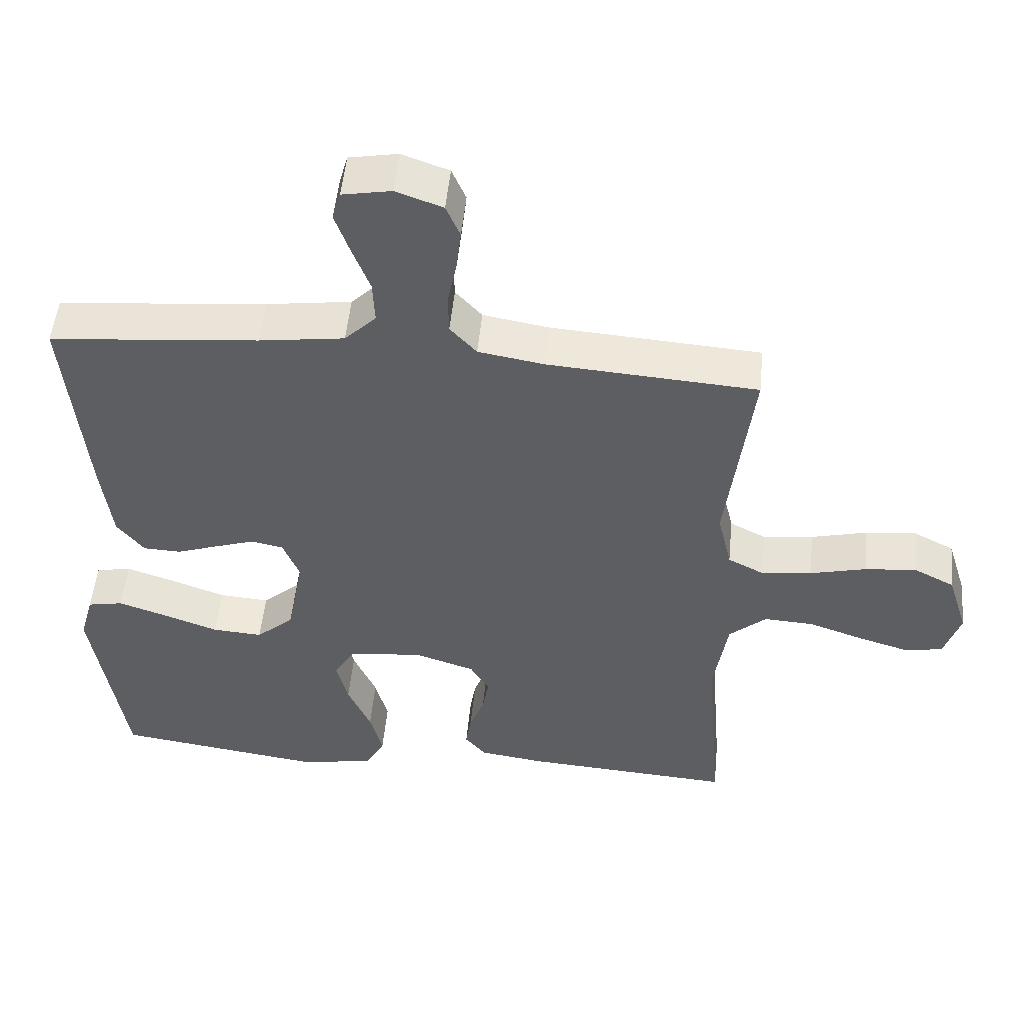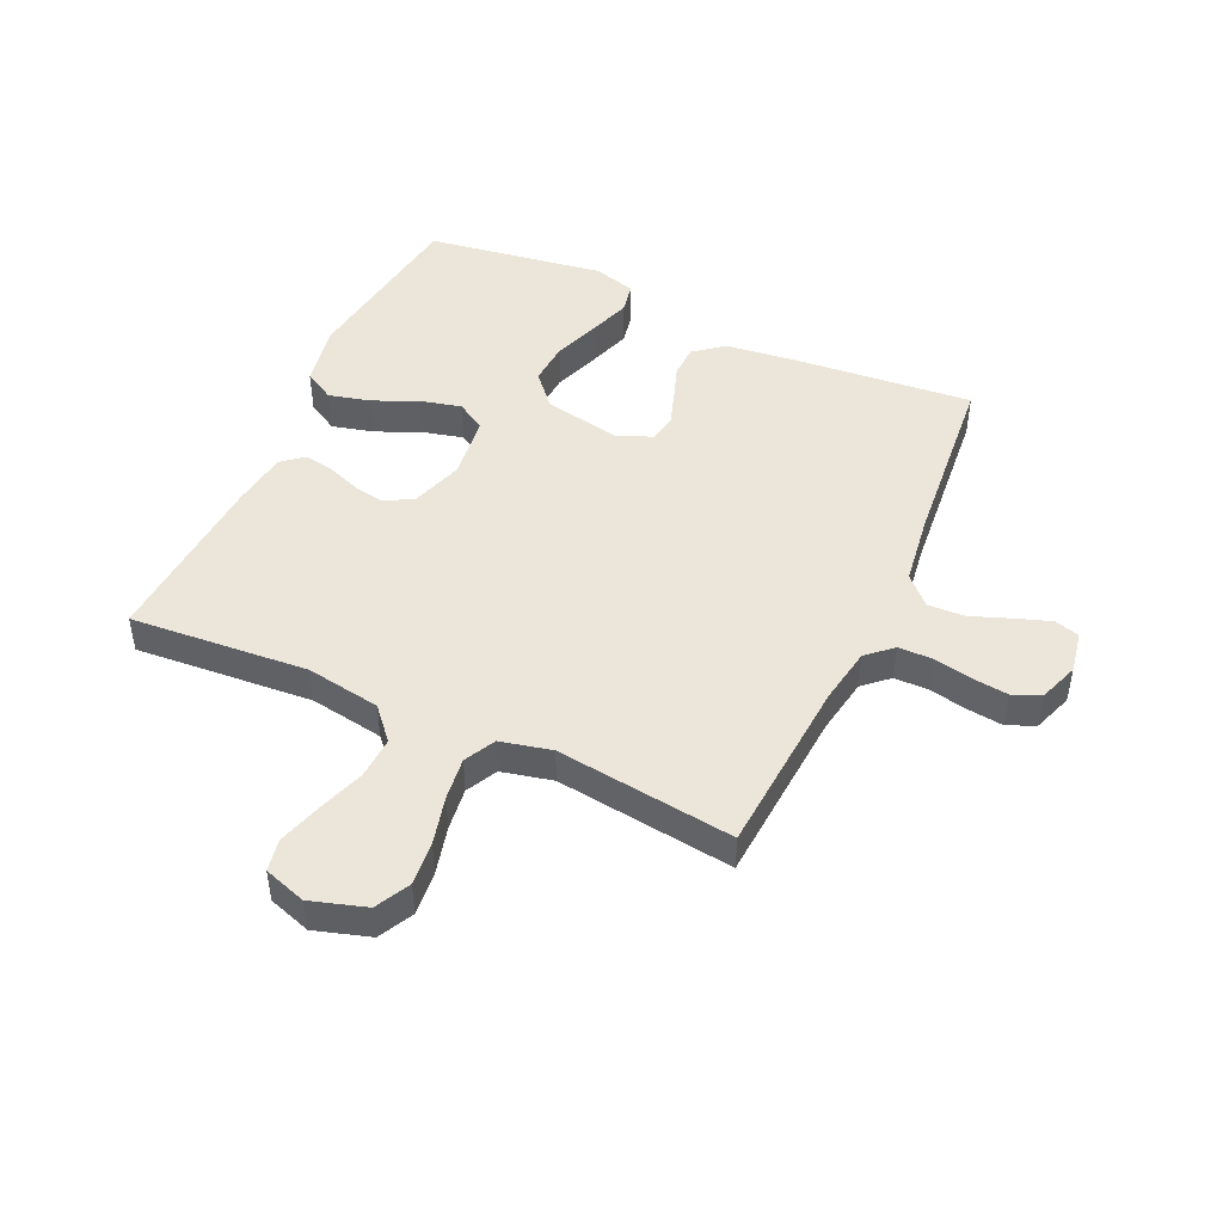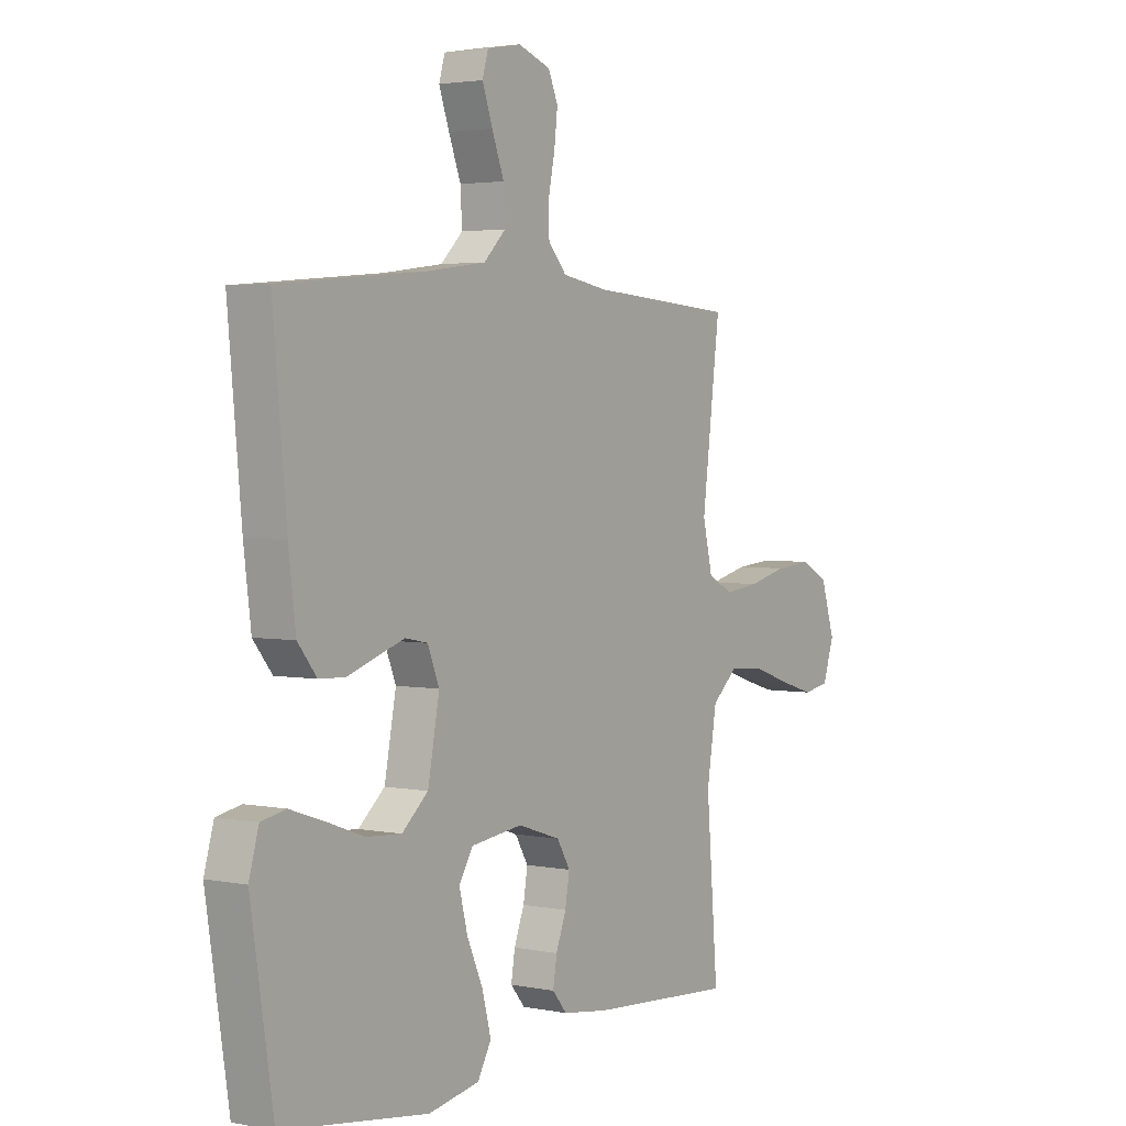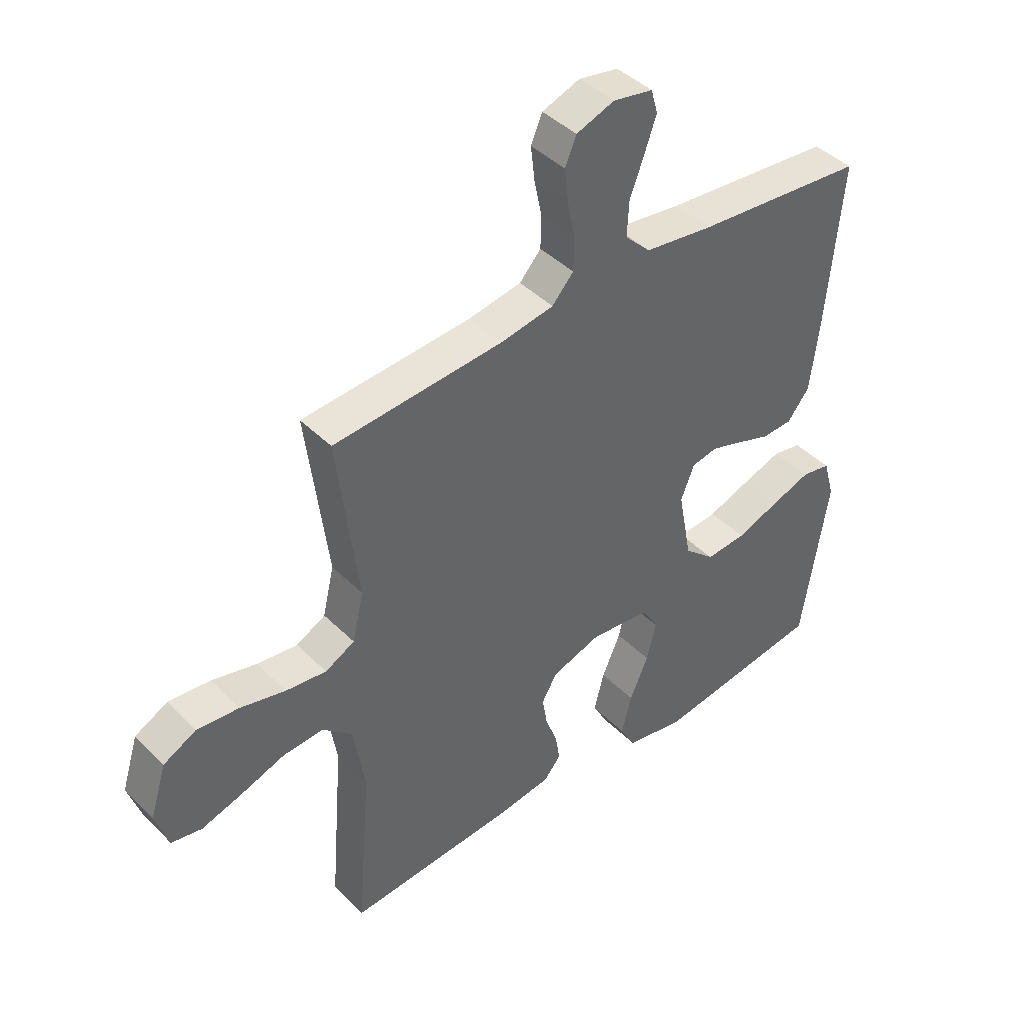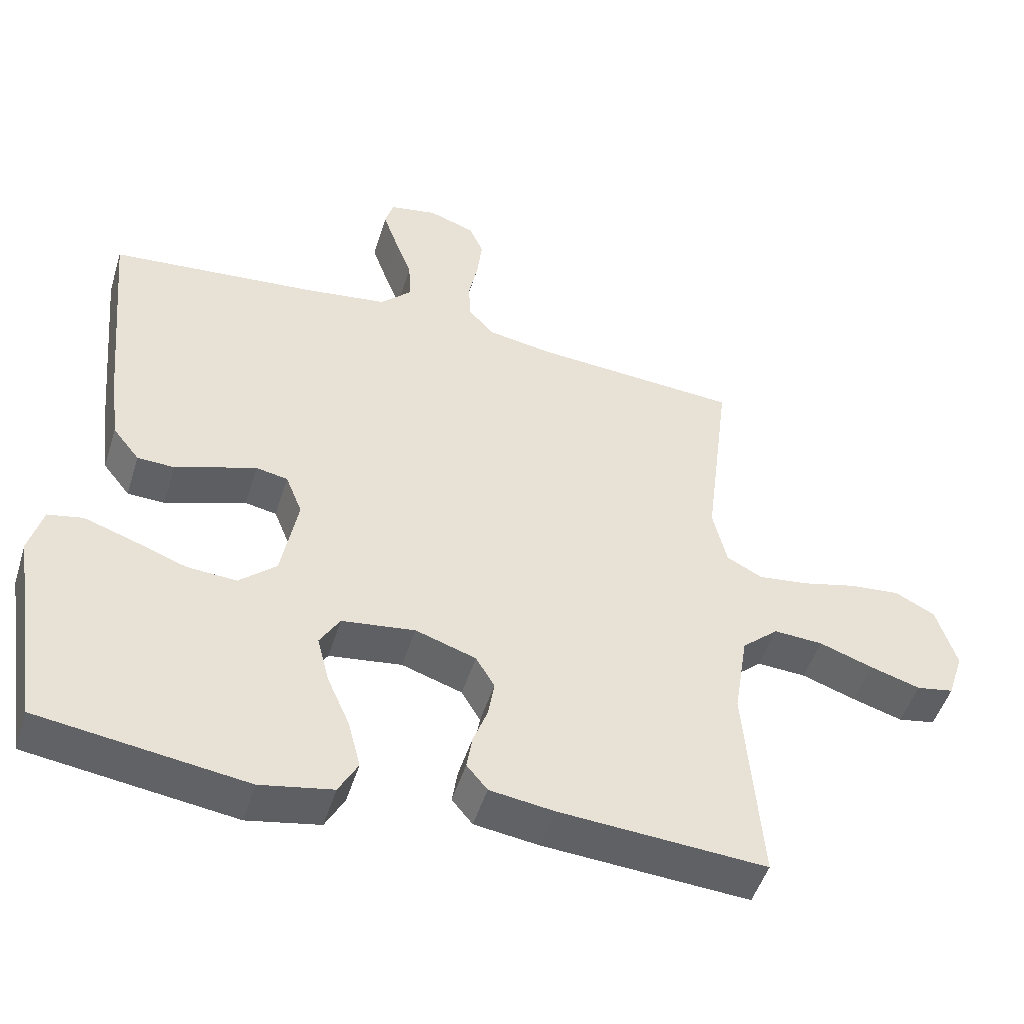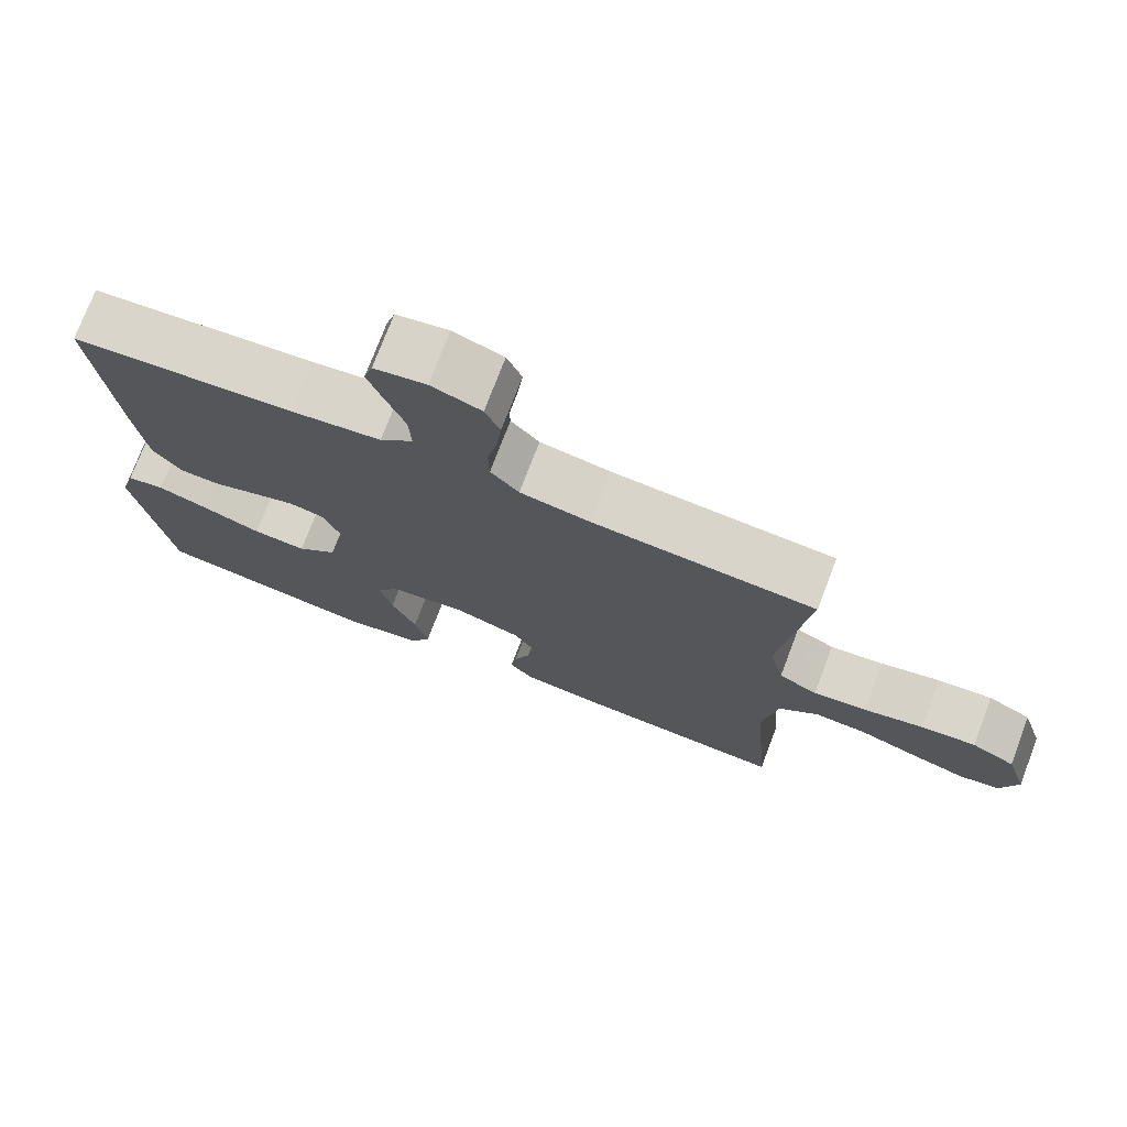
<metadata>
{"format":"obj","ext":"obj","renderer":"f3d","projection":"perspective","resolution":1024,"background":"white","views":[{"elev":51.2,"azim":-174.5,"up":"+Z"},{"elev":47.2,"azim":-65.3,"up":"+Y"},{"elev":2.9,"azim":124.6,"up":"+Z"},{"elev":42.7,"azim":-40.6,"up":"+Z"},{"elev":-49.2,"azim":162.9,"up":"+Z"},{"elev":74.6,"azim":-159.2,"up":"+Z"}]}
</metadata>
<code>
v 0.5 0.07 -0.5
v 0.2 0.07 -0.542
v 0.095 0.07 -0.522
v 0.067 0.07 -0.471
v 0.085 0.07 -0.401
v 0.118 0.07 -0.326
v 0.135 0.07 -0.258
v 0.106 0.07 -0.21
v 0 0.07 -0.196
v -0.088 0.07 -0.225
v -0.115 0.07 -0.271
v -0.106 0.07 -0.325
v -0.085 0.07 -0.381
v -0.077 0.07 -0.431
v -0.107 0.07 -0.467
v -0.2 0.07 -0.48
v -0.5 0.07 -0.5
v -0.476 0.07 -0.2
v -0.496 0.07 -0.075
v -0.549 0.07 -0.028
v -0.62 0.07 -0.032
v -0.698 0.07 -0.059
v -0.771 0.07 -0.081
v -0.825 0.07 -0.071
v -0.848 0.07 0
v -0.819 0.07 0.093
v -0.761 0.07 0.123
v -0.687 0.07 0.116
v -0.607 0.07 0.096
v -0.535 0.07 0.087
v -0.483 0.07 0.114
v -0.463 0.07 0.2
v -0.5 0.07 0.5
v -0.2 0.07 0.521
v -0.106 0.07 0.537
v -0.068 0.07 0.579
v -0.067 0.07 0.637
v -0.08 0.07 0.701
v -0.087 0.07 0.762
v -0.067 0.07 0.809
v 0 0.07 0.833
v 0.07 0.07 0.82
v 0.082 0.07 0.778
v 0.061 0.07 0.718
v 0.036 0.07 0.652
v 0.033 0.07 0.59
v 0.078 0.07 0.545
v 0.2 0.07 0.528
v 0.5 0.07 0.5
v 0.472 0.07 0.2
v 0.457 0.07 0.08
v 0.418 0.07 0.031
v 0.364 0.07 0.029
v 0.304 0.07 0.05
v 0.247 0.07 0.069
v 0.201 0.07 0.06
v 0.177 0.07 0
v 0.201 0.07 -0.128
v 0.255 0.07 -0.176
v 0.327 0.07 -0.171
v 0.404 0.07 -0.143
v 0.475 0.07 -0.119
v 0.526 0.07 -0.129
v 0.546 0.07 -0.2
v 0.5 0 -0.5
v 0.2 0 -0.542
v 0.095 0 -0.522
v 0.067 0 -0.471
v 0.085 0 -0.401
v 0.118 0 -0.326
v 0.135 0 -0.258
v 0.106 0 -0.21
v 0 0 -0.196
v -0.088 0 -0.225
v -0.115 0 -0.271
v -0.106 0 -0.325
v -0.085 0 -0.381
v -0.077 0 -0.431
v -0.107 0 -0.467
v -0.2 0 -0.48
v -0.5 0 -0.5
v -0.476 0 -0.2
v -0.496 0 -0.075
v -0.549 0 -0.028
v -0.62 0 -0.032
v -0.698 0 -0.059
v -0.771 0 -0.081
v -0.825 0 -0.071
v -0.848 0 0
v -0.819 0 0.093
v -0.761 0 0.123
v -0.687 0 0.116
v -0.607 0 0.096
v -0.535 0 0.087
v -0.483 0 0.114
v -0.463 0 0.2
v -0.5 0 0.5
v -0.2 0 0.521
v -0.106 0 0.537
v -0.068 0 0.579
v -0.067 0 0.637
v -0.08 0 0.701
v -0.087 0 0.762
v -0.067 0 0.809
v 0 0 0.833
v 0.07 0 0.82
v 0.082 0 0.778
v 0.061 0 0.718
v 0.036 0 0.652
v 0.033 0 0.59
v 0.078 0 0.545
v 0.2 0 0.528
v 0.5 0 0.5
v 0.472 0 0.2
v 0.457 0 0.08
v 0.418 0 0.031
v 0.364 0 0.029
v 0.304 0 0.05
v 0.247 0 0.069
v 0.201 0 0.06
v 0.177 0 0
v 0.201 0 -0.128
v 0.255 0 -0.176
v 0.327 0 -0.171
v 0.404 0 -0.143
v 0.475 0 -0.119
v 0.526 0 -0.129
v 0.546 0 -0.2
f 60 61 62 63
f 60 63 64 1
f 51 52 53 54
f 51 54 55
f 48 49 50 51
f 47 48 51 55
f 46 47 55 56
f 42 43 44 45
f 40 41 42 45
f 40 45 46
f 37 38 39 40
f 37 40 46 56
f 32 33 34
f 31 32 34 35
f 26 27 28 29
f 26 29 30
f 25 26 30
f 24 25 30
f 21 22 23 24
f 21 24 30 31
f 15 16 17 18
f 15 18 19
f 12 13 14 15
f 11 12 15 19
f 10 11 19 20
f 3 4 5 6
f 3 6 7
f 2 3 7
f 59 60 1 2
f 58 59 2 7
f 57 58 7 8
f 36 37 56 57
f 31 35 36 57
f 31 57 8 9
f 20 21 31
f 9 10 20 31
f 127 126 125 124
f 65 128 127 124
f 118 117 116 115
f 119 118 115
f 115 114 113 112
f 119 115 112 111
f 120 119 111 110
f 109 108 107 106
f 109 106 105 104
f 110 109 104
f 104 103 102 101
f 120 110 104 101
f 98 97 96
f 99 98 96 95
f 93 92 91 90
f 94 93 90
f 94 90 89
f 94 89 88
f 88 87 86 85
f 95 94 88 85
f 82 81 80 79
f 83 82 79
f 79 78 77 76
f 83 79 76 75
f 84 83 75 74
f 70 69 68 67
f 71 70 67
f 71 67 66
f 66 65 124 123
f 71 66 123 122
f 72 71 122 121
f 121 120 101 100
f 121 100 99 95
f 73 72 121 95
f 95 85 84
f 95 84 74 73
f 1 65 66 2
f 2 66 67 3
f 3 67 68 4
f 4 68 69 5
f 5 69 70 6
f 6 70 71 7
f 7 71 72 8
f 8 72 73 9
f 9 73 74 10
f 10 74 75 11
f 11 75 76 12
f 12 76 77 13
f 13 77 78 14
f 14 78 79 15
f 15 79 80 16
f 16 80 81 17
f 17 81 82 18
f 18 82 83 19
f 19 83 84 20
f 20 84 85 21
f 21 85 86 22
f 22 86 87 23
f 23 87 88 24
f 24 88 89 25
f 25 89 90 26
f 26 90 91 27
f 27 91 92 28
f 28 92 93 29
f 29 93 94 30
f 30 94 95 31
f 31 95 96 32
f 32 96 97 33
f 33 97 98 34
f 34 98 99 35
f 35 99 100 36
f 36 100 101 37
f 37 101 102 38
f 38 102 103 39
f 39 103 104 40
f 40 104 105 41
f 41 105 106 42
f 42 106 107 43
f 43 107 108 44
f 44 108 109 45
f 45 109 110 46
f 46 110 111 47
f 47 111 112 48
f 48 112 113 49
f 49 113 114 50
f 50 114 115 51
f 51 115 116 52
f 52 116 117 53
f 53 117 118 54
f 54 118 119 55
f 55 119 120 56
f 56 120 121 57
f 57 121 122 58
f 58 122 123 59
f 59 123 124 60
f 60 124 125 61
f 61 125 126 62
f 62 126 127 63
f 63 127 128 64
f 64 128 65 1

</code>
